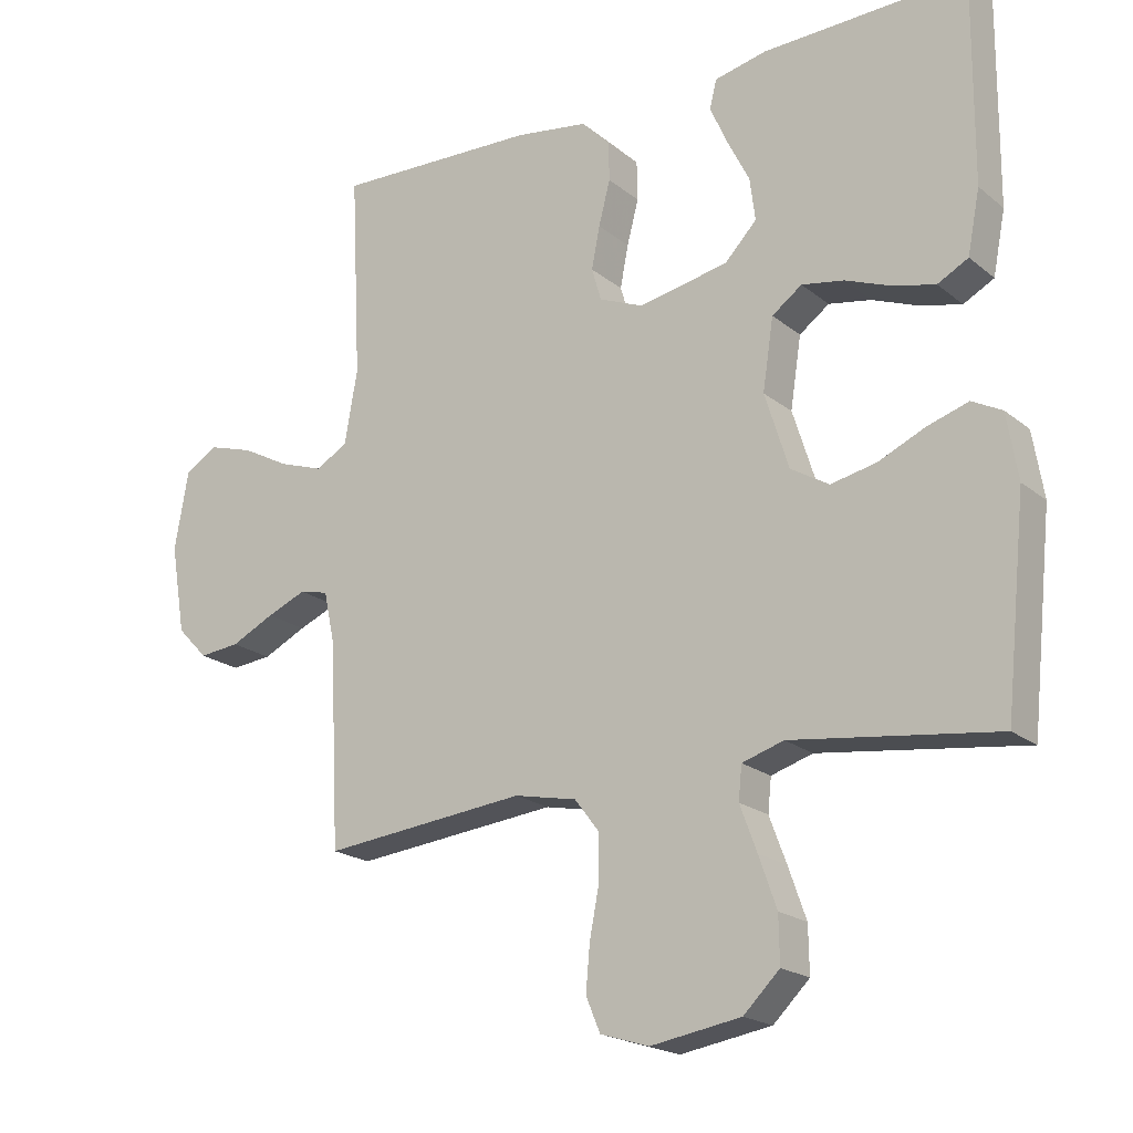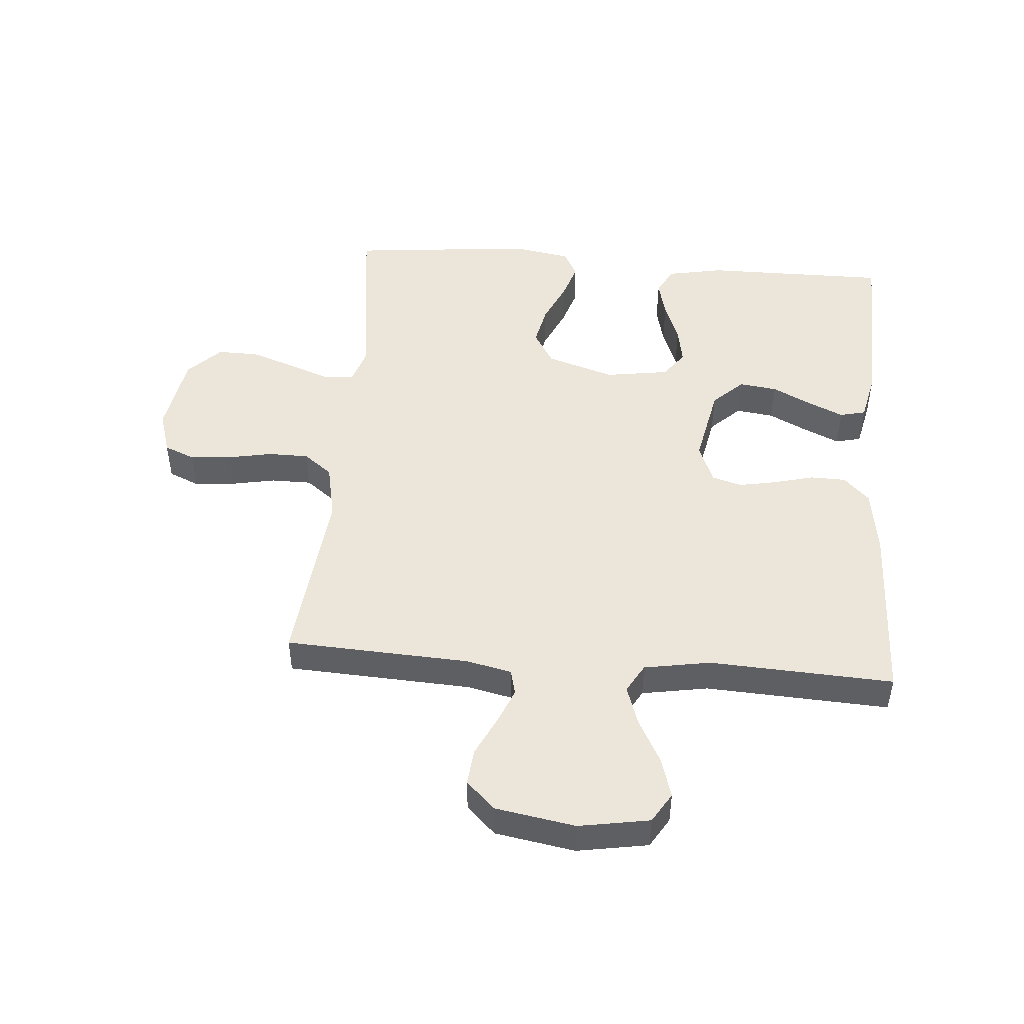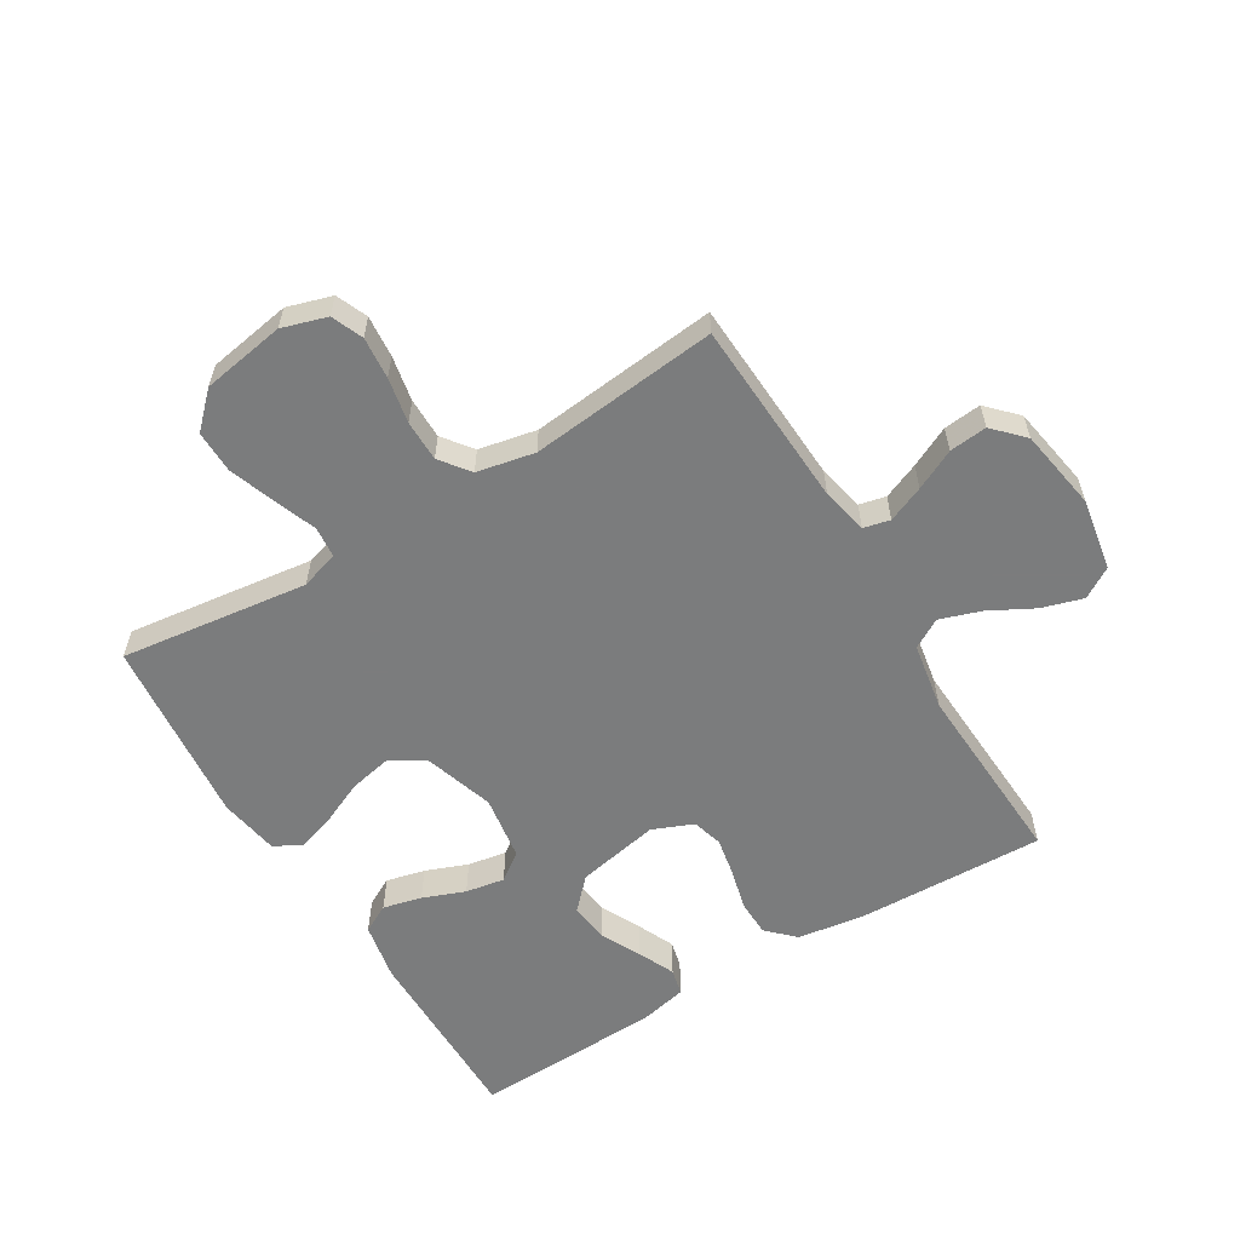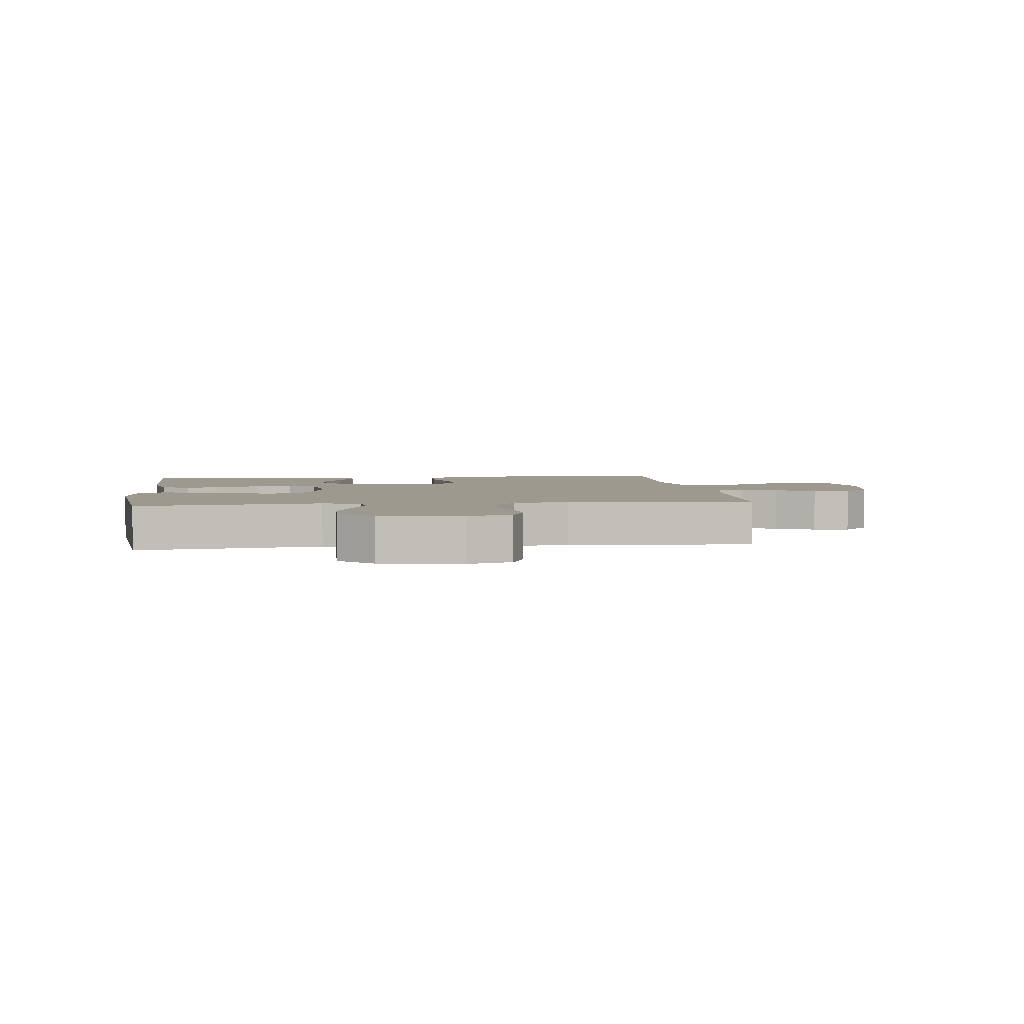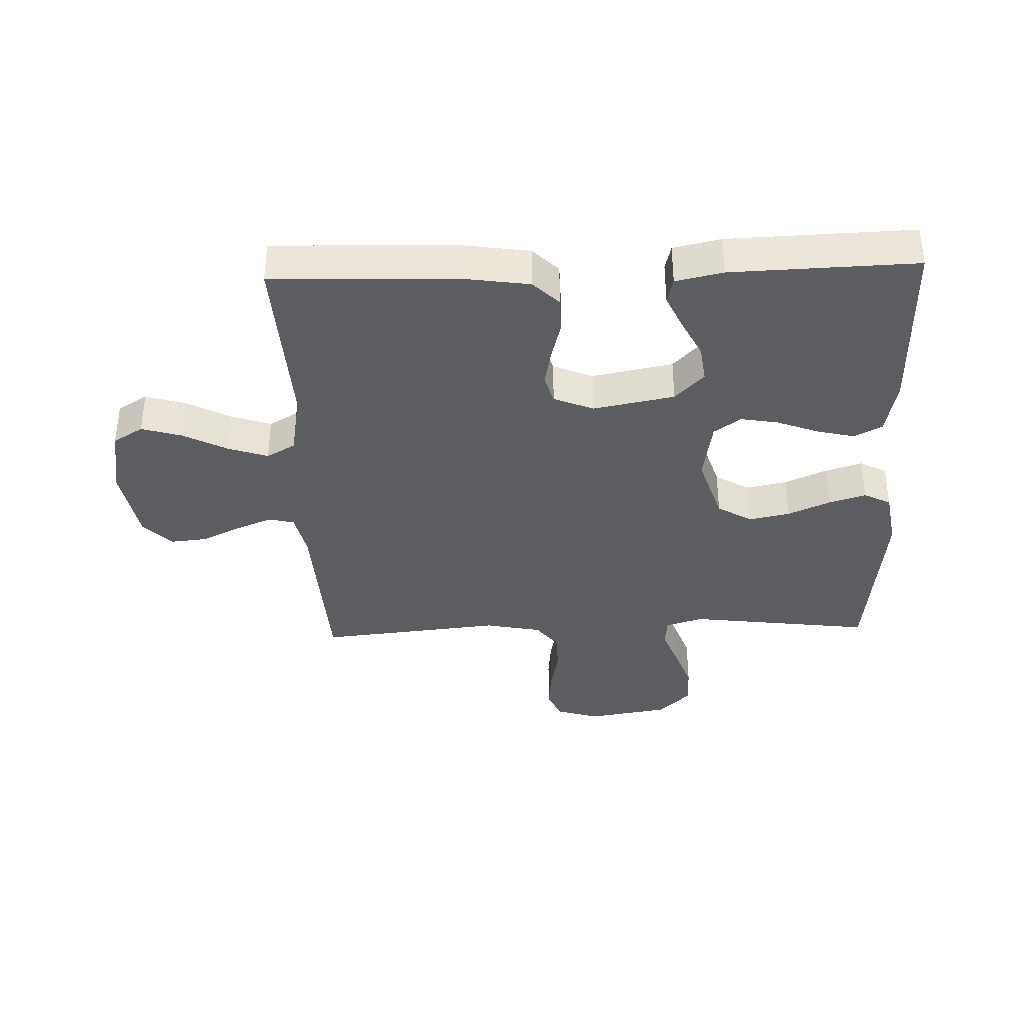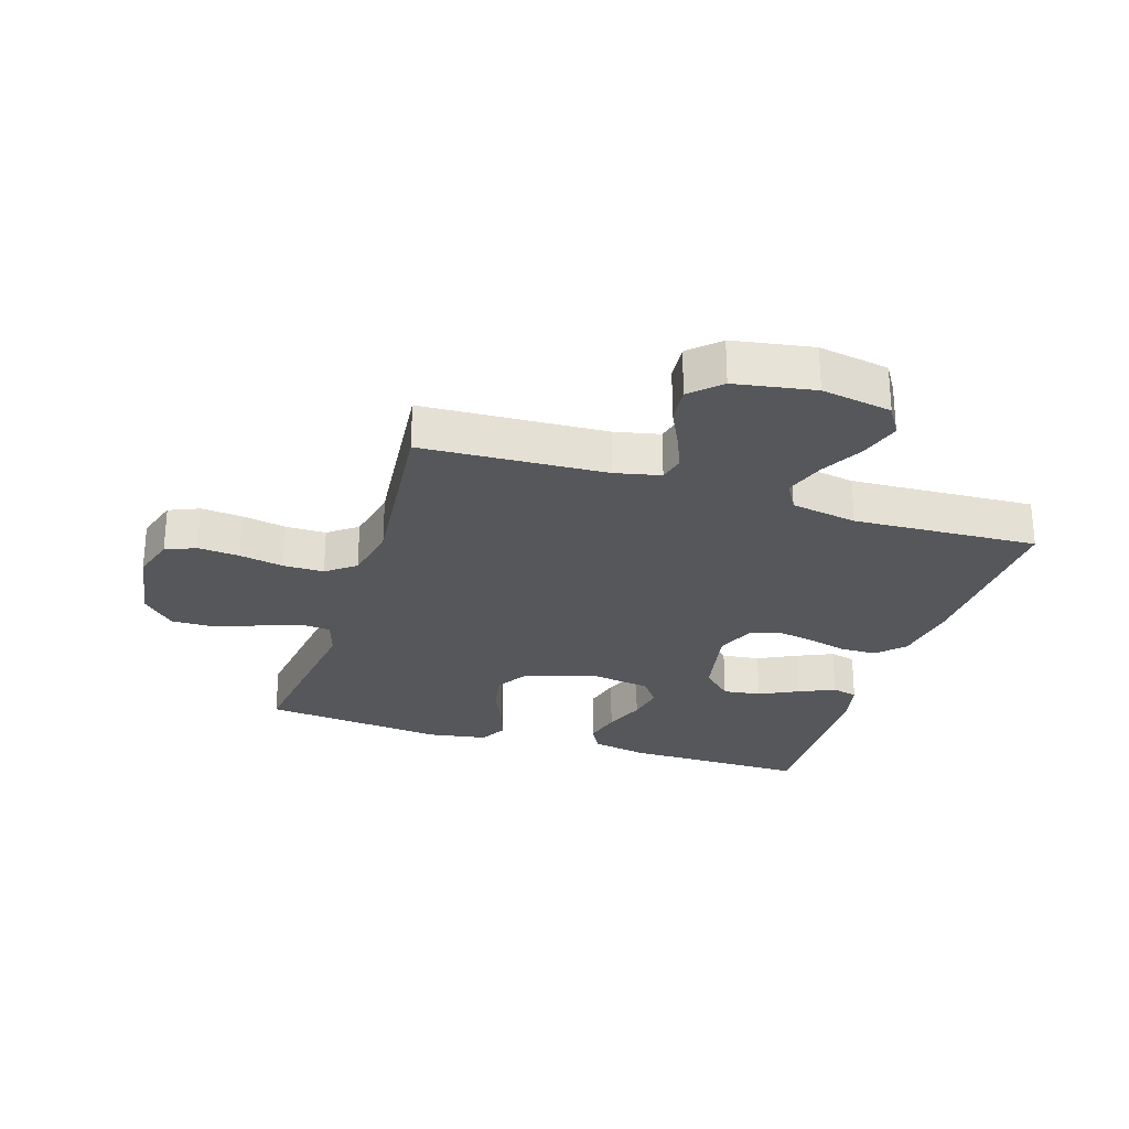
<metadata>
{"format":"obj","ext":"obj","renderer":"f3d","projection":"perspective","resolution":1024,"background":"white","views":[{"elev":-19.8,"azim":34.8,"up":"+Z"},{"elev":47.8,"azim":-85.3,"up":"+Y"},{"elev":-58.7,"azim":-148.7,"up":"+Y"},{"elev":3.5,"azim":173.1,"up":"+Y"},{"elev":-36.5,"azim":2.0,"up":"+Y"},{"elev":-26.9,"azim":-107.6,"up":"+Y"}]}
</metadata>
<code>
v -0.5 0.07 0.5
v -0.2 0.07 0.49
v -0.093 0.07 0.474
v -0.051 0.07 0.432
v -0.05 0.07 0.374
v -0.067 0.07 0.309
v -0.079 0.07 0.247
v -0.065 0.07 0.199
v 0 0.07 0.172
v 0.132 0.07 0.198
v 0.179 0.07 0.247
v 0.171 0.07 0.309
v 0.139 0.07 0.373
v 0.113 0.07 0.431
v 0.123 0.07 0.473
v 0.2 0.07 0.49
v 0.5 0.07 0.5
v 0.498 0.07 0.2
v 0.48 0.07 0.108
v 0.435 0.07 0.084
v 0.373 0.07 0.099
v 0.306 0.07 0.125
v 0.244 0.07 0.136
v 0.2 0.07 0.104
v 0.184 0.07 0
v 0.219 0.07 -0.111
v 0.275 0.07 -0.145
v 0.342 0.07 -0.131
v 0.411 0.07 -0.1
v 0.471 0.07 -0.081
v 0.515 0.07 -0.104
v 0.531 0.07 -0.2
v 0.5 0.07 -0.5
v 0.2 0.07 -0.461
v 0.139 0.07 -0.48
v 0.134 0.07 -0.529
v 0.159 0.07 -0.596
v 0.185 0.07 -0.67
v 0.186 0.07 -0.738
v 0.133 0.07 -0.79
v 0 0.07 -0.812
v -0.071 0.07 -0.79
v -0.092 0.07 -0.74
v -0.086 0.07 -0.673
v -0.072 0.07 -0.601
v -0.072 0.07 -0.535
v -0.108 0.07 -0.488
v -0.2 0.07 -0.469
v -0.5 0.07 -0.5
v -0.515 0.07 -0.2
v -0.531 0.07 -0.126
v -0.573 0.07 -0.116
v -0.631 0.07 -0.14
v -0.695 0.07 -0.171
v -0.755 0.07 -0.177
v -0.8 0.07 -0.13
v -0.822 0.07 0
v -0.802 0.07 0.115
v -0.753 0.07 0.145
v -0.687 0.07 0.125
v -0.616 0.07 0.087
v -0.551 0.07 0.065
v -0.504 0.07 0.092
v -0.485 0.07 0.2
v -0.5 0 0.5
v -0.2 0 0.49
v -0.093 0 0.474
v -0.051 0 0.432
v -0.05 0 0.374
v -0.067 0 0.309
v -0.079 0 0.247
v -0.065 0 0.199
v 0 0 0.172
v 0.132 0 0.198
v 0.179 0 0.247
v 0.171 0 0.309
v 0.139 0 0.373
v 0.113 0 0.431
v 0.123 0 0.473
v 0.2 0 0.49
v 0.5 0 0.5
v 0.498 0 0.2
v 0.48 0 0.108
v 0.435 0 0.084
v 0.373 0 0.099
v 0.306 0 0.125
v 0.244 0 0.136
v 0.2 0 0.104
v 0.184 0 0
v 0.219 0 -0.111
v 0.275 0 -0.145
v 0.342 0 -0.131
v 0.411 0 -0.1
v 0.471 0 -0.081
v 0.515 0 -0.104
v 0.531 0 -0.2
v 0.5 0 -0.5
v 0.2 0 -0.461
v 0.139 0 -0.48
v 0.134 0 -0.529
v 0.159 0 -0.596
v 0.185 0 -0.67
v 0.186 0 -0.738
v 0.133 0 -0.79
v 0 0 -0.812
v -0.071 0 -0.79
v -0.092 0 -0.74
v -0.086 0 -0.673
v -0.072 0 -0.601
v -0.072 0 -0.535
v -0.108 0 -0.488
v -0.2 0 -0.469
v -0.5 0 -0.5
v -0.515 0 -0.2
v -0.531 0 -0.126
v -0.573 0 -0.116
v -0.631 0 -0.14
v -0.695 0 -0.171
v -0.755 0 -0.177
v -0.8 0 -0.13
v -0.822 0 0
v -0.802 0 0.115
v -0.753 0 0.145
v -0.687 0 0.125
v -0.616 0 0.087
v -0.551 0 0.065
v -0.504 0 0.092
v -0.485 0 0.2
f 58 59 60 61
f 58 61 62
f 57 58 62
f 56 57 62
f 53 54 55 56
f 52 53 56 62
f 51 52 62 63
f 48 49 50
f 47 48 50 51
f 42 43 44 45
f 42 45 46
f 41 42 46
f 40 41 46
f 39 40 46 47
f 36 37 38 39
f 31 32 33 34
f 31 34 35
f 28 29 30 31
f 27 28 31 35
f 26 27 35
f 25 26 35
f 19 20 21 22
f 19 22 23
f 18 19 23
f 17 18 23
f 16 17 23 24
f 12 13 14 15
f 12 15 16
f 11 12 16 24
f 3 4 5 6
f 3 6 7
f 64 1 2 3
f 64 3 7
f 63 64 7 8
f 51 63 8 9
f 36 39 47 51
f 25 35 36 51
f 25 51 9 10
f 10 11 24 25
f 125 124 123 122
f 126 125 122
f 126 122 121
f 126 121 120
f 120 119 118 117
f 126 120 117 116
f 127 126 116 115
f 114 113 112
f 115 114 112 111
f 109 108 107 106
f 110 109 106
f 110 106 105
f 110 105 104
f 111 110 104 103
f 103 102 101 100
f 98 97 96 95
f 99 98 95
f 95 94 93 92
f 99 95 92 91
f 99 91 90
f 99 90 89
f 86 85 84 83
f 87 86 83
f 87 83 82
f 87 82 81
f 88 87 81 80
f 79 78 77 76
f 80 79 76
f 88 80 76 75
f 70 69 68 67
f 71 70 67
f 67 66 65 128
f 71 67 128
f 72 71 128 127
f 73 72 127 115
f 115 111 103 100
f 115 100 99 89
f 74 73 115 89
f 89 88 75 74
f 1 65 66 2
f 2 66 67 3
f 3 67 68 4
f 4 68 69 5
f 5 69 70 6
f 6 70 71 7
f 7 71 72 8
f 8 72 73 9
f 9 73 74 10
f 10 74 75 11
f 11 75 76 12
f 12 76 77 13
f 13 77 78 14
f 14 78 79 15
f 15 79 80 16
f 16 80 81 17
f 17 81 82 18
f 18 82 83 19
f 19 83 84 20
f 20 84 85 21
f 21 85 86 22
f 22 86 87 23
f 23 87 88 24
f 24 88 89 25
f 25 89 90 26
f 26 90 91 27
f 27 91 92 28
f 28 92 93 29
f 29 93 94 30
f 30 94 95 31
f 31 95 96 32
f 32 96 97 33
f 33 97 98 34
f 34 98 99 35
f 35 99 100 36
f 36 100 101 37
f 37 101 102 38
f 38 102 103 39
f 39 103 104 40
f 40 104 105 41
f 41 105 106 42
f 42 106 107 43
f 43 107 108 44
f 44 108 109 45
f 45 109 110 46
f 46 110 111 47
f 47 111 112 48
f 48 112 113 49
f 49 113 114 50
f 50 114 115 51
f 51 115 116 52
f 52 116 117 53
f 53 117 118 54
f 54 118 119 55
f 55 119 120 56
f 56 120 121 57
f 57 121 122 58
f 58 122 123 59
f 59 123 124 60
f 60 124 125 61
f 61 125 126 62
f 62 126 127 63
f 63 127 128 64
f 64 128 65 1

</code>
